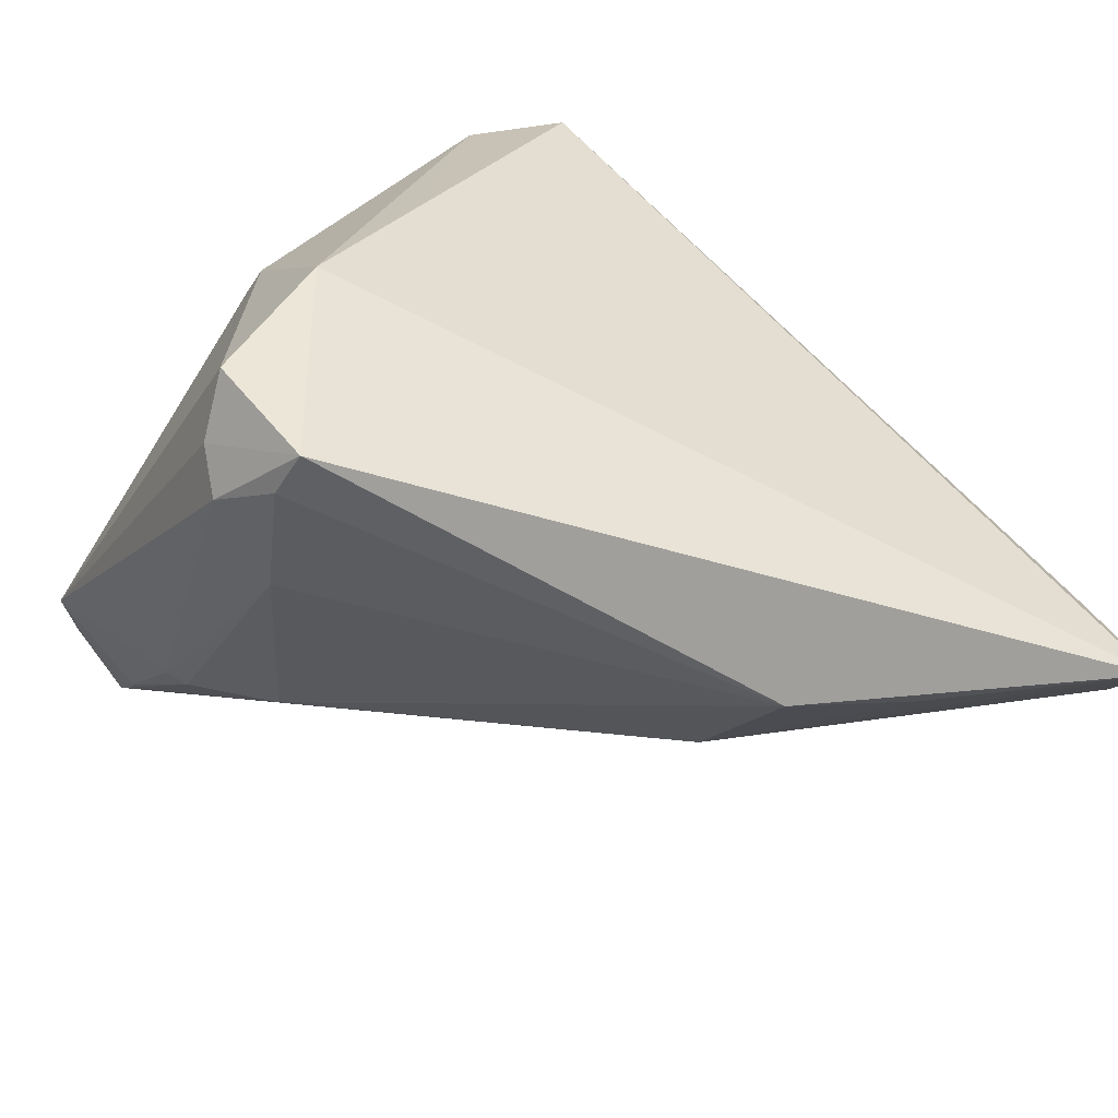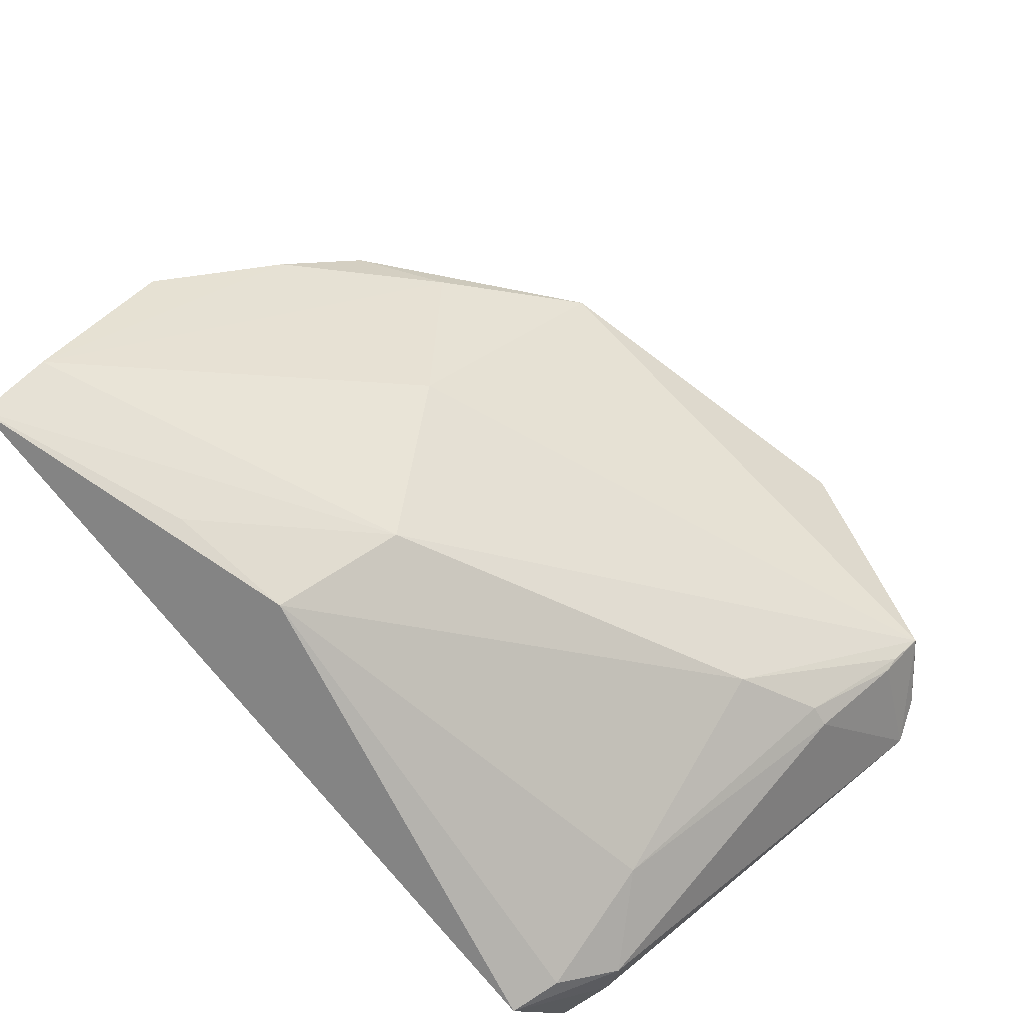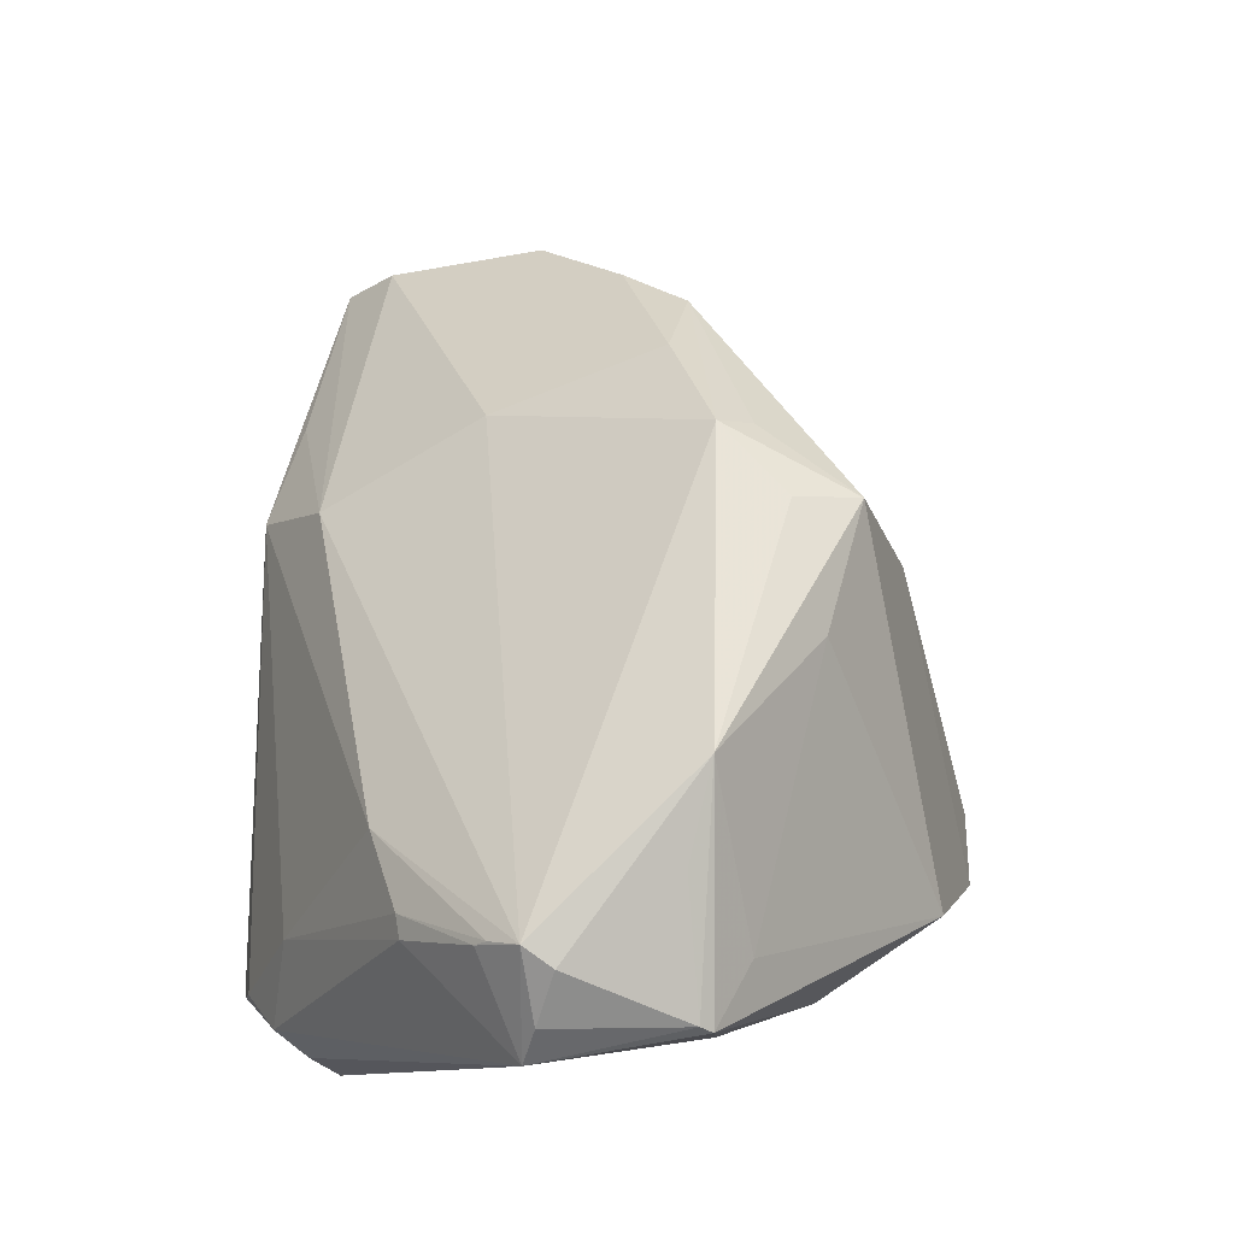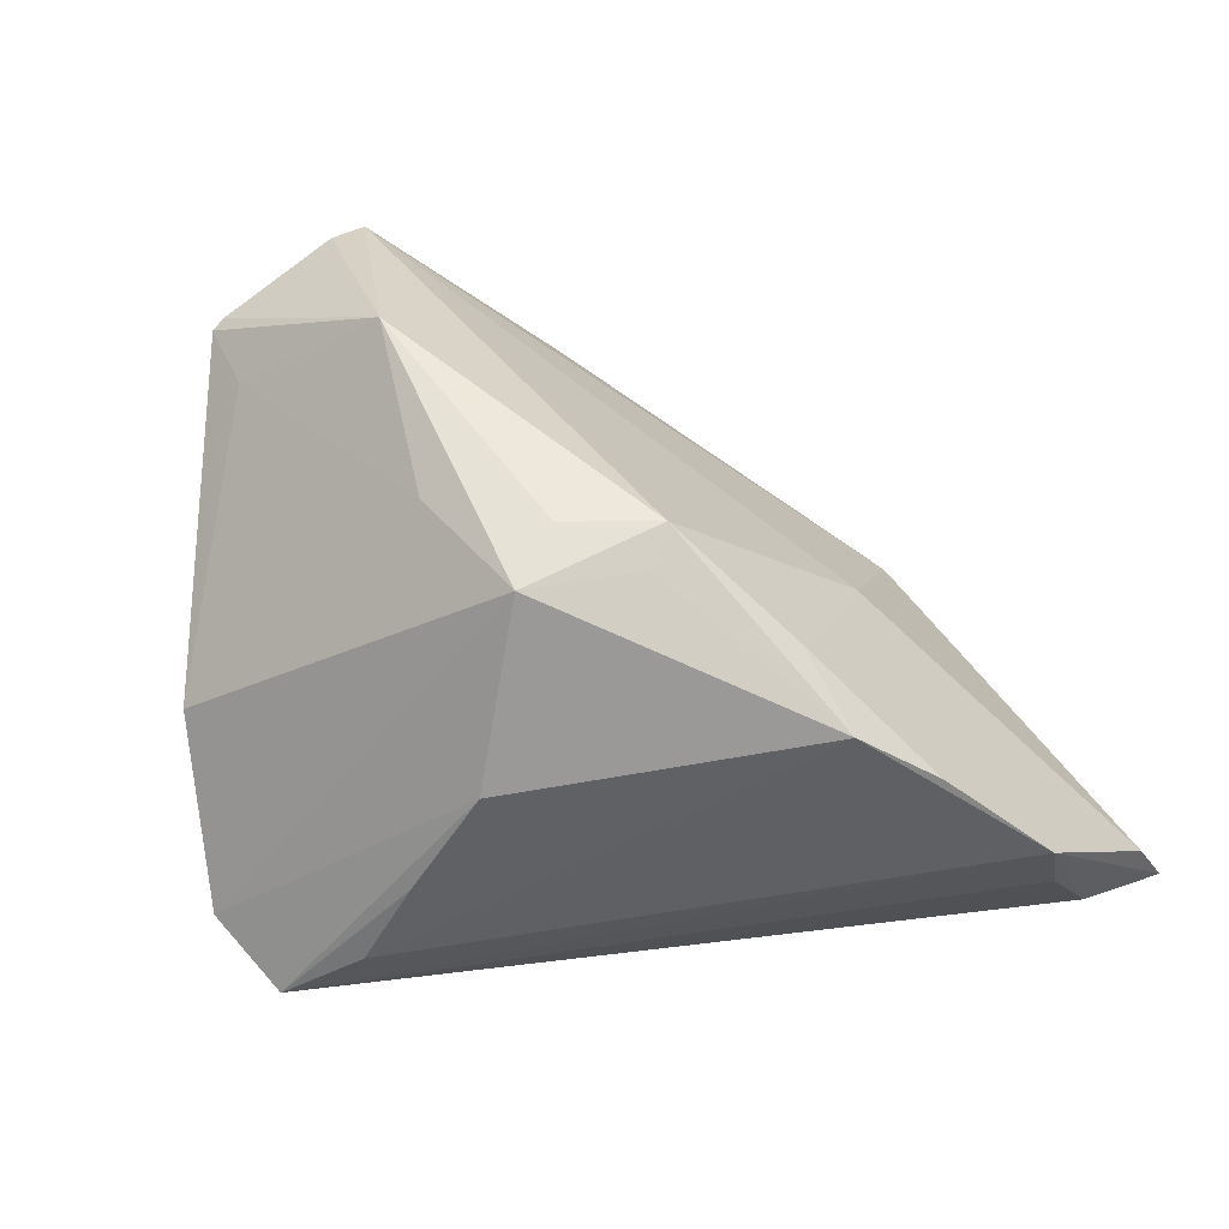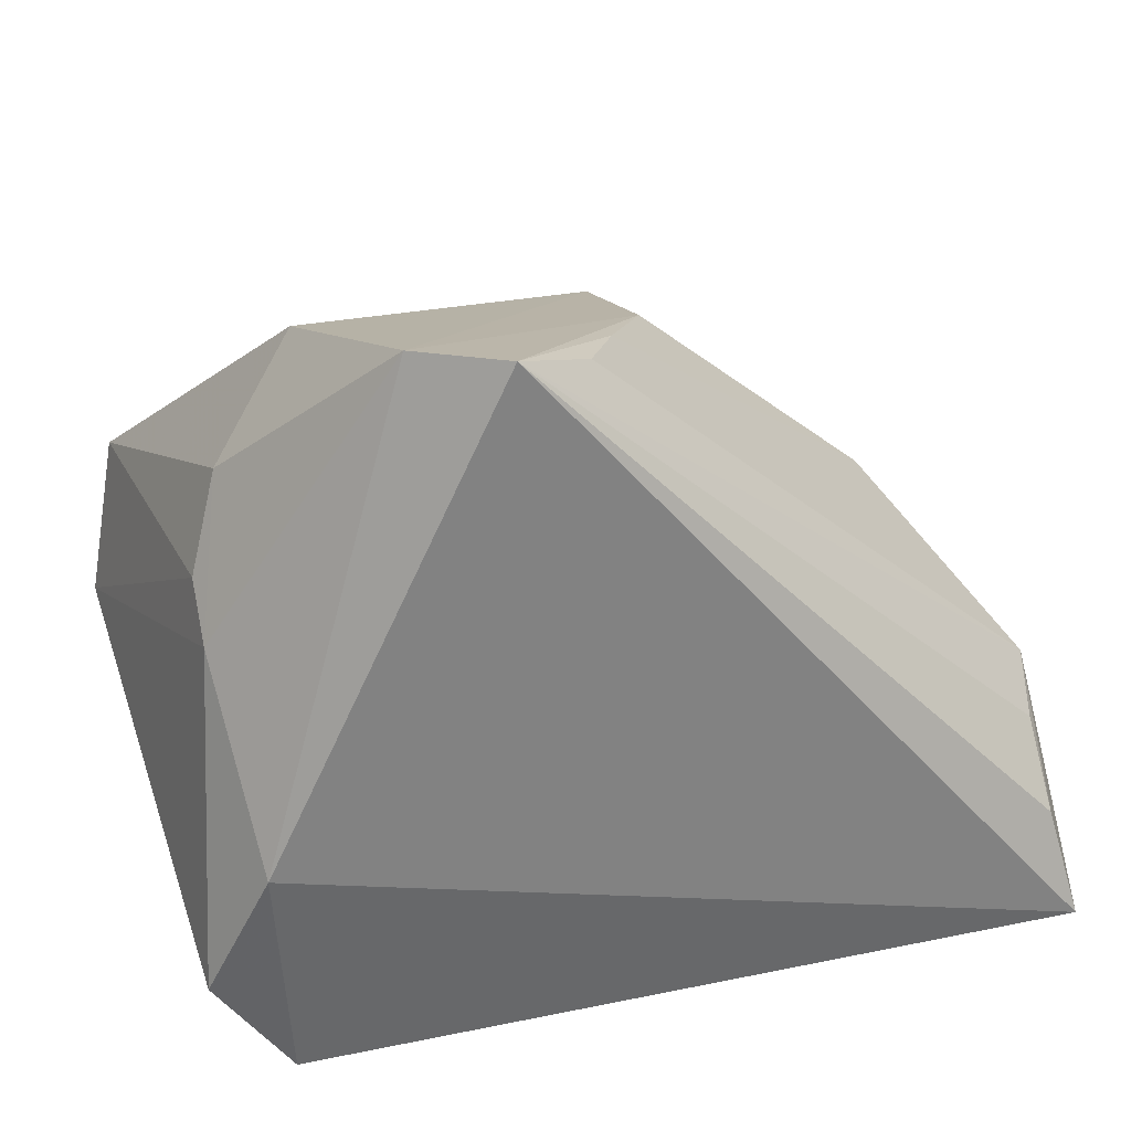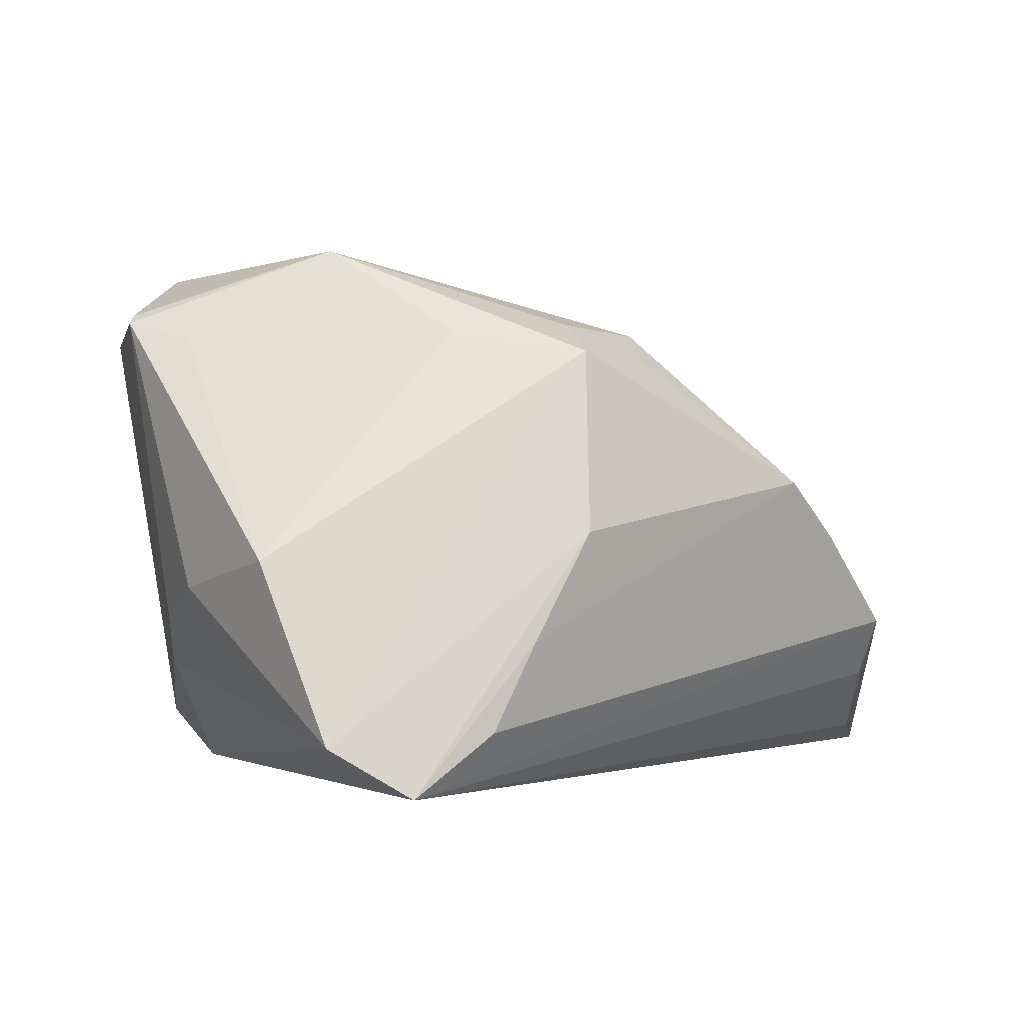
<metadata>
{"format":"obj","ext":"obj","renderer":"f3d","projection":"perspective","resolution":1024,"background":"white","views":[{"elev":-54.9,"azim":157.4,"up":"+Y"},{"elev":-74.2,"azim":-52.6,"up":"+Y"},{"elev":72.4,"azim":91.5,"up":"+Z"},{"elev":33.6,"azim":-141.9,"up":"+Z"},{"elev":29.4,"azim":165.4,"up":"+Y"},{"elev":-0.8,"azim":176.9,"up":"+Z"}]}
</metadata>
<code>
v 0.03463 -0.01795 0.01518
v 0.03019 0.006634 0.02632
v -0.04309 -0.01991 -0.02637
v 0.03701 -0.006973 0.02751
v 0.04246 0.008004 0.02164
v 0.04278 0.009232 0.02069
v 0.0306 -0.03098 -0.007881
v 0.03809 -0.03238 -0.0154
v -0.000783 0.03109 -0.01354
v -0.01361 0.01223 0.0166
v -0.0127 0.008643 0.01956
v -0.01439 -0.03681 -0.01694
v 0.03334 -0.03681 -0.02527
v -0.02456 0.004309 0.009143
v -0.02631 -0.03372 -0.01986
v -0.006589 0.02222 0.01675
v 0.03394 -0.03575 -0.02026
v 0.02077 0.008618 0.02889
v 0.04578 -0.006748 0.0194
v -0.005383 0.01547 0.02001
v 0.024 -0.02143 0.01174
v 0.03603 0.0126 0.01862
v 0.03234 -0.01836 0.01548
v 0.04111 -0.02662 -0.02453
v 0.0353 0.01967 -0.008253
v 0.04028 -0.02913 -0.01843
v 0.03889 -0.004034 0.02681
v 0.03644 -0.01099 0.02345
v -0.01175 -0.02984 -0.005269
v 0.03829 0.01041 -0.01146
v -0.01896 -0.01317 0.003721
v 0.0363 -0.009839 0.02475
v -0.0446 -0.00914 -0.01299
v -0.04578 -0.03097 -0.02889
v 0.003583 0.03334 -0.02265
v 0.007329 0.01876 0.01918
v -0.03721 -0.0004635 -0.002777
v 0.03819 0.005886 -0.01661
v -0.006564 0.02774 -0.00243
v -0.03177 0.00617 0.003225
v 0.02509 0.01334 -0.02765
v 0.0432 -0.005645 0.02295
v 0.02714 0.03162 -0.005367
v 0.02025 0.03656 -0.02383
v -0.04314 -0.01288 -0.0195
v 0.01163 0.03681 -0.02889
v 0.03527 -0.01214 -0.02889
v -0.04575 -0.0258 -0.02272
f 34 13 12
f 47 13 34
f 34 46 47
f 39 16 44
f 44 46 39
f 16 11 20
f 4 11 31
f 44 16 43
f 41 46 44
f 44 47 41
f 41 47 46
f 13 47 24
f 3 46 34
f 34 33 3
f 10 11 16
f 16 39 40
f 40 10 16
f 11 10 40
f 46 33 35
f 33 40 35
f 7 21 12
f 16 20 18
f 4 27 18
f 18 11 4
f 18 20 11
f 34 12 15
f 48 33 34
f 14 31 11
f 11 40 14
f 14 48 31
f 12 21 29
f 29 15 12
f 29 21 4
f 4 31 29
f 31 48 29
f 34 15 29
f 29 48 34
f 25 6 30
f 25 43 6
f 44 43 25
f 38 24 47
f 38 47 44
f 44 25 38
f 38 25 30
f 24 38 19
f 30 6 19
f 19 38 30
f 45 33 46
f 46 3 45
f 45 3 33
f 9 39 46
f 46 35 9
f 9 40 39
f 9 35 40
f 21 7 23
f 23 7 1
f 17 12 13
f 17 7 12
f 36 43 16
f 16 18 36
f 6 43 22
f 22 18 6
f 43 36 22
f 22 36 18
f 6 18 5
f 5 19 6
f 37 40 33
f 37 14 40
f 33 48 37
f 48 14 37
f 28 23 1
f 28 19 4
f 1 19 28
f 1 7 8
f 7 17 8
f 8 19 1
f 8 17 13
f 2 18 27
f 27 5 2
f 2 5 18
f 42 5 27
f 19 5 42
f 42 27 4
f 4 19 42
f 21 23 32
f 23 28 32
f 4 21 32
f 32 28 4
f 24 19 26
f 19 8 26
f 13 24 26
f 26 8 13

</code>
